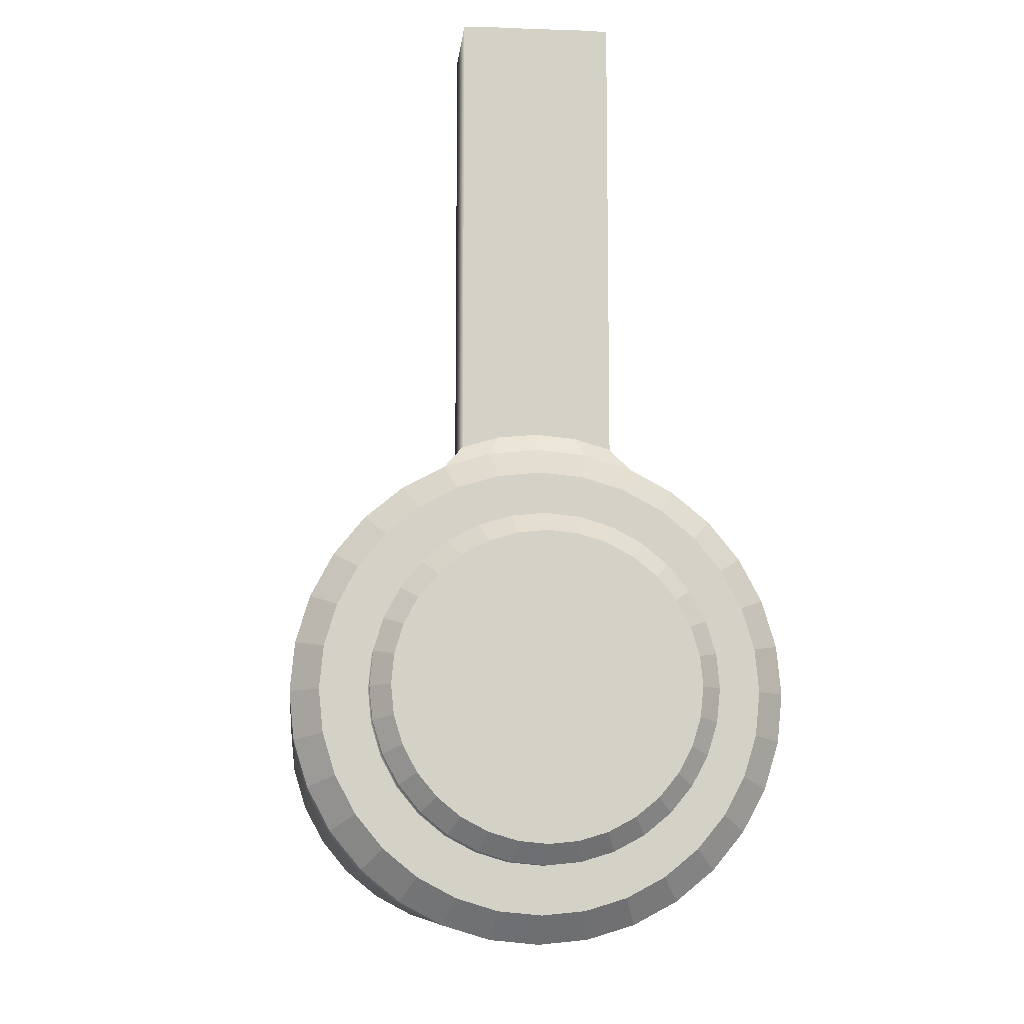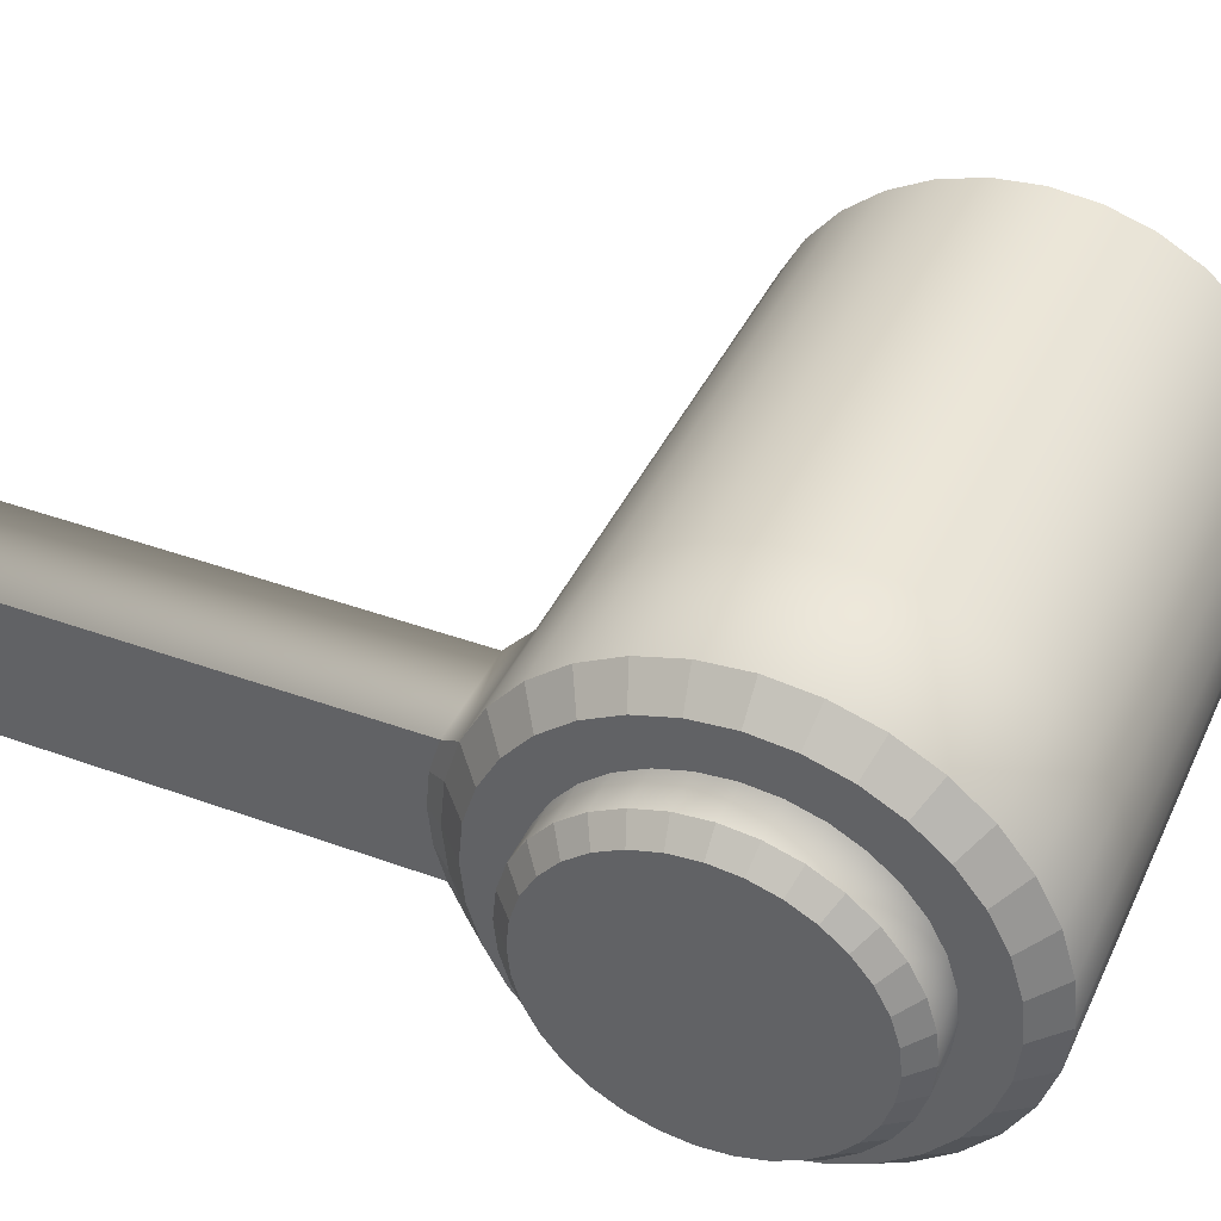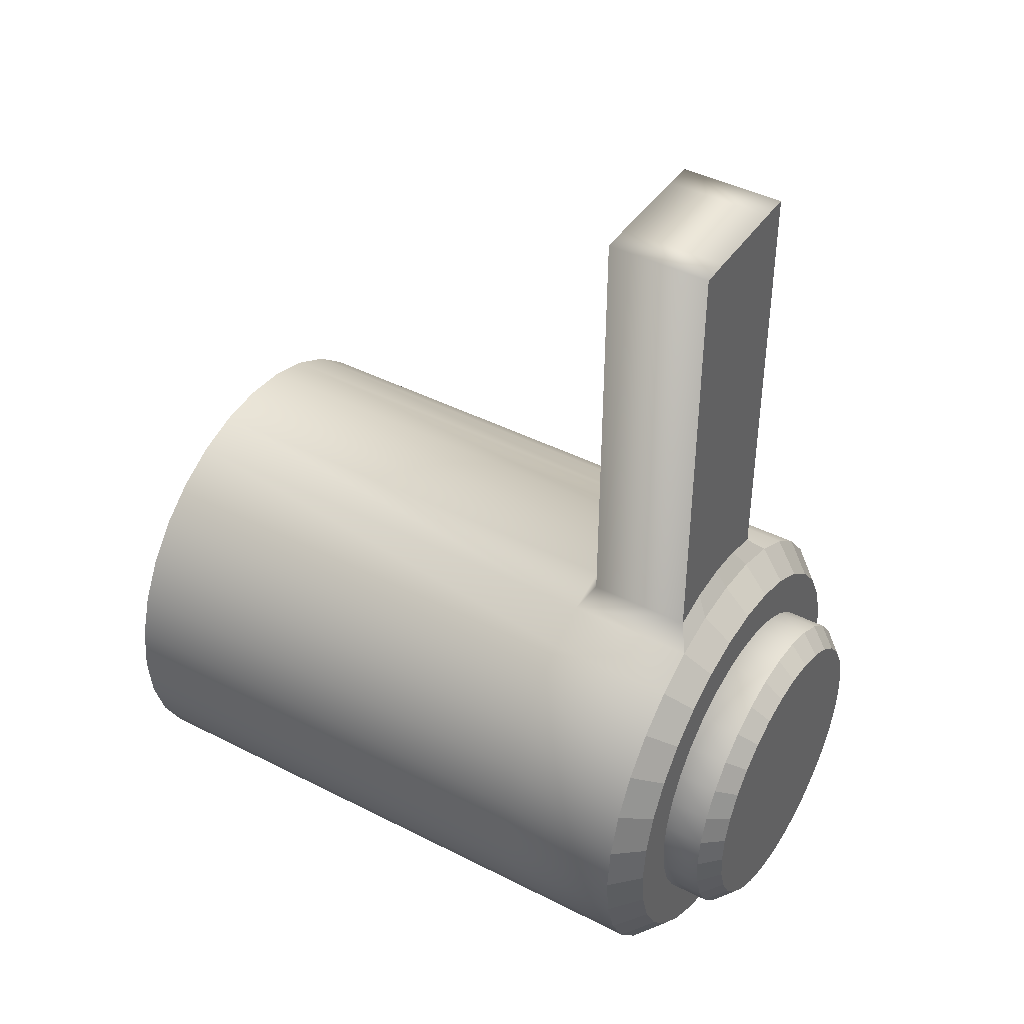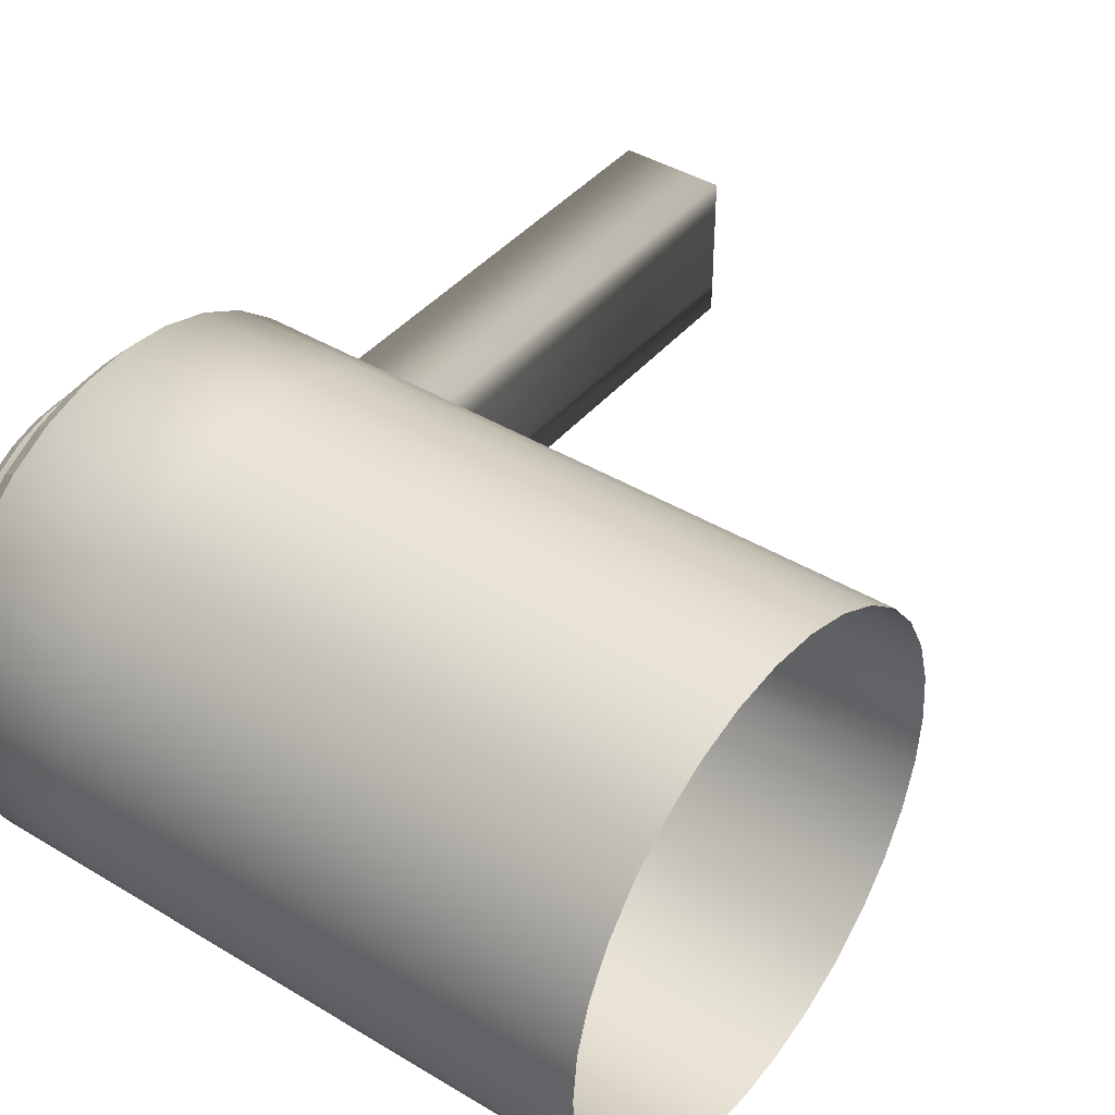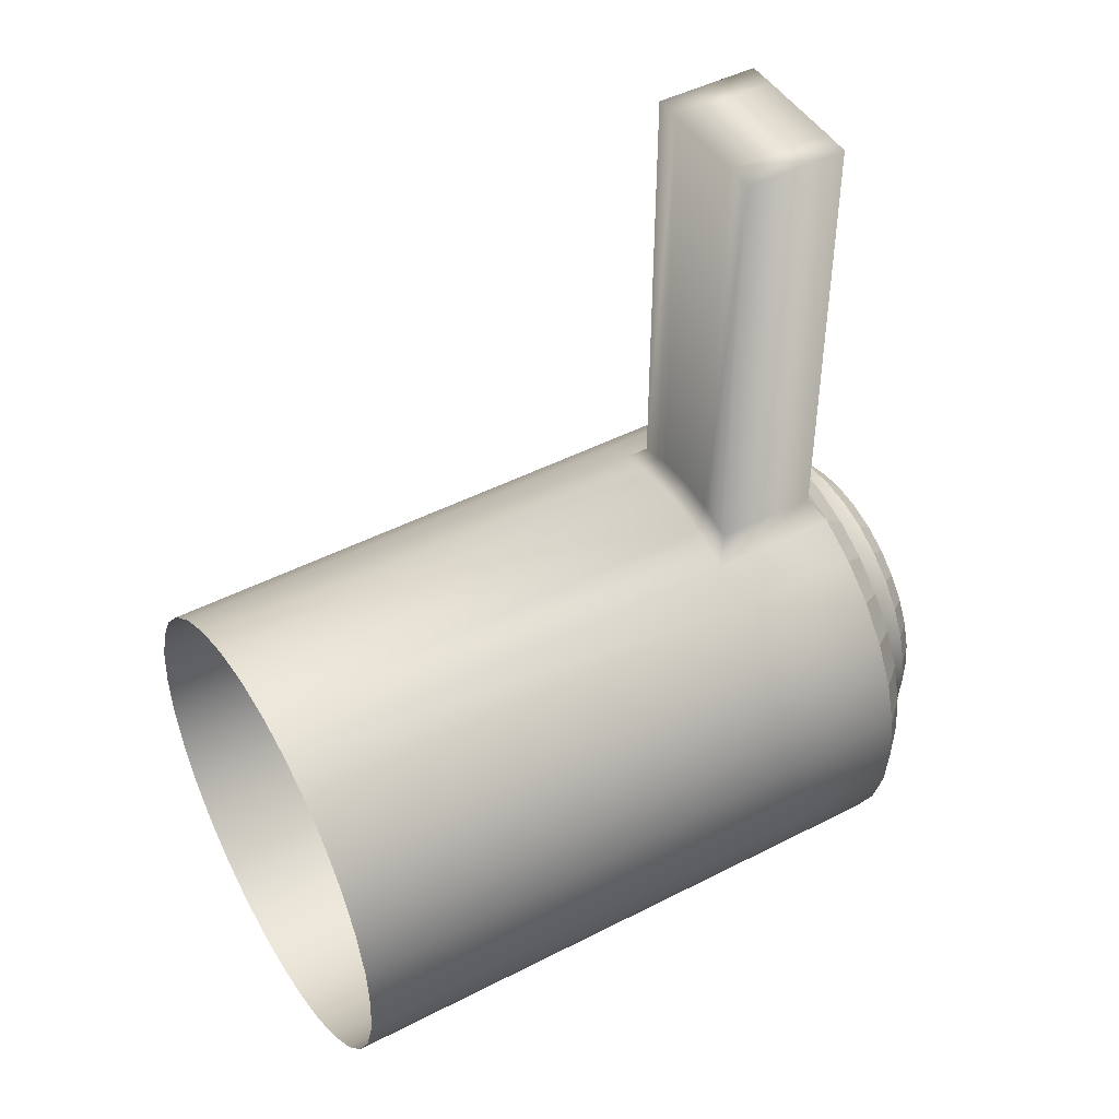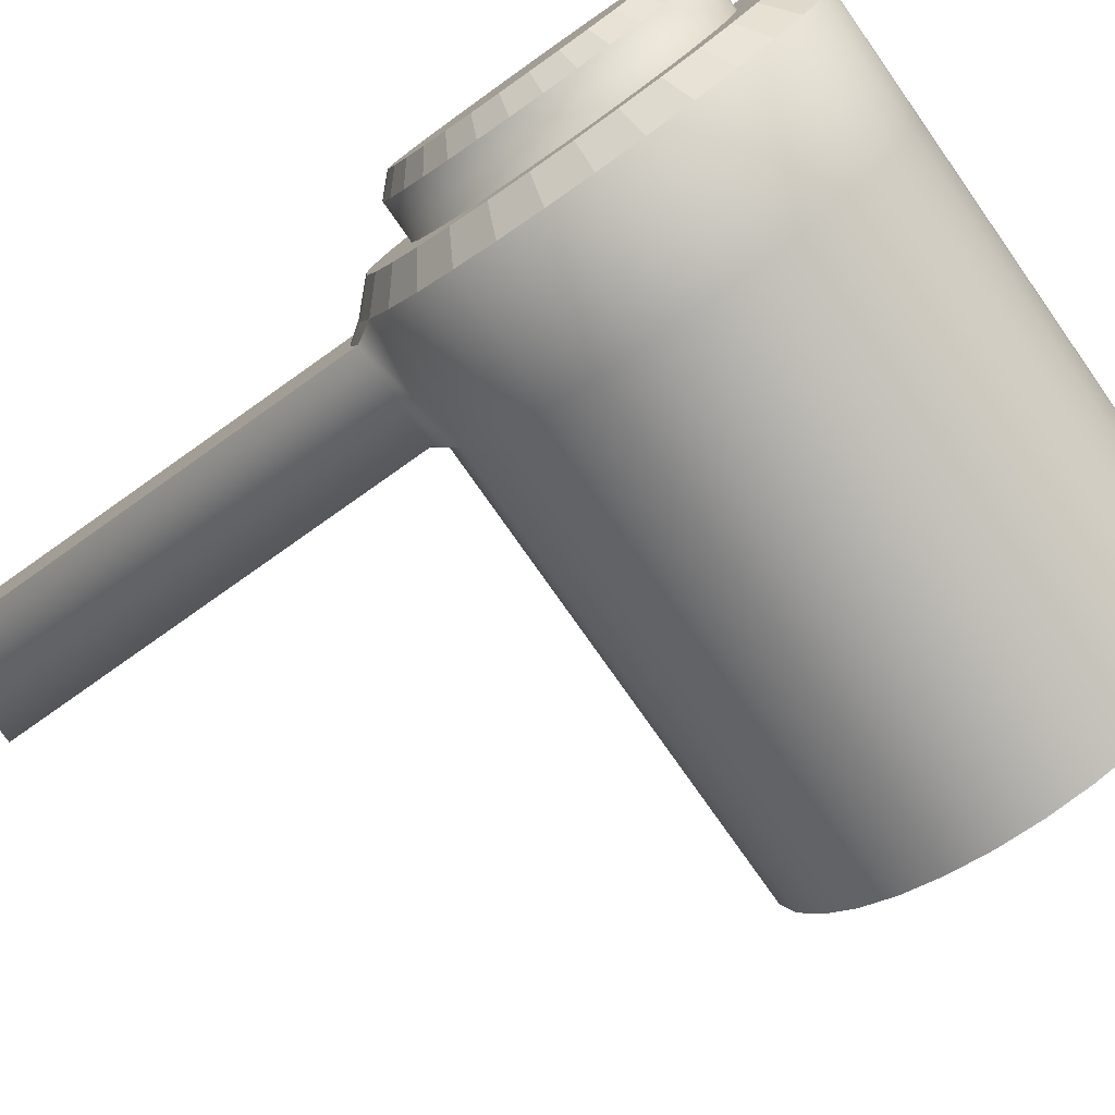
<metadata>
{"format":"obj","ext":"obj","renderer":"f3d","projection":"perspective","resolution":1024,"background":"white","views":[{"elev":-9.4,"azim":-95.5,"up":"+Y"},{"elev":41.7,"azim":-66.3,"up":"+Z"},{"elev":42.7,"azim":-148.6,"up":"+Y"},{"elev":41.4,"azim":36.3,"up":"+Z"},{"elev":46.4,"azim":149.6,"up":"+Y"},{"elev":-78.5,"azim":-54.8,"up":"+Z"}]}
</metadata>
<code>
o Lower_Cylinder.005
v -0.9535 0.2084 0.03459
v -0.9535 0.1989 0.06715
v -0.9535 0.5992 0.06685
v -0.9535 0.5999 0.04123
v -0.9905 -0.02391 0.1938
v -0.9905 -0.06172 0.1901
v -0.9652 -0.06669 0.2151
v -0.9652 -0.02391 0.2193
v -0.9905 -0.09809 0.1791
v -0.9652 -0.1078 0.2026
v -0.9905 -0.1316 0.1612
v -0.9652 -0.1457 0.1823
v -0.9905 -0.161 0.1371
v -0.9652 -0.179 0.1551
v -0.9905 -0.1851 0.1077
v -0.9652 -0.2062 0.1218
v -0.9905 -0.203 0.07418
v -0.9652 -0.2265 0.08392
v -0.9905 -0.214 0.03781
v -0.9652 -0.239 0.04278
v -0.9905 -0.2177 -0
v -0.9652 -0.2432 -0
v -0.9905 -0.214 -0.03782
v -0.9652 -0.239 -0.04278
v -0.9905 -0.203 -0.07418
v -0.9652 -0.2265 -0.08392
v -0.9905 -0.1851 -0.1077
v -0.9652 -0.2062 -0.1218
v -0.9905 -0.161 -0.1371
v -0.9652 -0.179 -0.1551
v -0.9905 -0.1316 -0.1612
v -0.9652 -0.1457 -0.1823
v -0.9905 -0.09809 -0.1791
v -0.9652 -0.1078 -0.2026
v -0.9905 -0.06172 -0.1901
v -0.9652 -0.06669 -0.2151
v -0.9905 -0.02391 -0.1938
v -0.9652 -0.02391 -0.2193
v -0.9905 0.01391 -0.1901
v -0.9652 0.01887 -0.2151
v -0.9905 0.05027 -0.1791
v -0.9652 0.06001 -0.2026
v -0.9905 0.08378 -0.1612
v -0.9652 0.09792 -0.1823
v -0.9905 0.1131 -0.1371
v -0.9652 0.1311 -0.1551
v -0.9905 0.1373 -0.1077
v -0.9652 0.1584 -0.1218
v -0.9905 0.1552 -0.07418
v -0.9652 0.1787 -0.08392
v -0.9905 0.1662 -0.03781
v -0.9652 0.1912 -0.04278
v -0.9905 0.1699 0
v -0.9652 0.1954 0
v -0.9905 0.1662 0.03781
v -0.9652 0.1912 0.04278
v -0.9905 0.1552 0.07418
v -0.9652 0.1787 0.08392
v -0.9905 0.1373 0.1077
v -0.9652 0.1584 0.1218
v -0.9905 0.1131 0.1371
v -0.9652 0.1311 0.1551
v -0.9905 0.08378 0.1612
v -0.9652 0.09792 0.1823
v -0.9905 0.05027 0.1791
v -0.9652 0.06001 0.2026
v -0.9905 0.01391 0.1901
v -0.9652 0.01887 0.2151
v -0.9535 0.2116 0
v -0.9535 0.5996 1e-06
v -0.9535 0.2084 -0.03459
v -0.9535 0.5999 -0.04123
v -0.9535 0.1989 -0.06715
v -0.9535 0.5992 -0.06684
v -0.9905 -0.02391 0.1514
v -0.9905 -0.05345 0.1485
v -0.9905 -0.08185 0.1399
v -0.9905 -0.108 0.1259
v -0.9905 -0.131 0.1071
v -0.9905 -0.1498 0.08411
v -0.9905 -0.1638 0.05794
v -0.9905 -0.1724 0.02954
v -0.9905 -0.1753 -0
v -0.9905 -0.1724 -0.02954
v -0.9905 -0.1638 -0.05794
v -0.9905 -0.1498 -0.08411
v -0.9905 -0.131 -0.1071
v -0.9905 -0.108 -0.1259
v -0.9905 -0.08185 -0.1399
v -0.9905 -0.05345 -0.1485
v -0.9905 -0.02391 -0.1514
v -0.9905 0.005627 -0.1485
v -0.9905 0.03403 -0.1399
v -0.9905 0.0602 -0.1259
v -0.9905 0.08315 -0.1071
v -0.9905 0.102 -0.08411
v -0.9905 0.116 -0.05794
v -0.9905 0.1246 -0.02954
v -0.9905 0.1275 0
v -0.9905 0.1246 0.02954
v -0.9905 0.116 0.05794
v -0.9905 0.102 0.08411
v -0.9905 0.08315 0.1071
v -0.9905 0.0602 0.1259
v -0.9905 0.03403 0.1399
v -0.9905 0.005627 0.1485
v -1.046 -0.04998 0.1311
v -1.046 -0.02391 0.1336
v -1.046 0.002164 0.1311
v -1.046 0.02723 0.1235
v -1.046 0.05034 0.1111
v -1.046 0.07059 0.0945
v -1.046 0.08721 0.07425
v -1.046 0.09956 0.05114
v -1.046 0.1072 0.02607
v -1.046 0.1097 0
v -1.046 0.1072 -0.02607
v -1.046 0.09956 -0.05115
v -1.046 0.08721 -0.07425
v -1.046 0.07059 -0.0945
v -1.046 0.05034 -0.1111
v -1.046 0.02723 -0.1235
v -1.046 0.002164 -0.1311
v -1.046 -0.02391 -0.1336
v -1.046 -0.04998 -0.1311
v -1.046 -0.07505 -0.1235
v -1.046 -0.09816 -0.1111
v -1.046 -0.1184 -0.0945
v -1.046 -0.135 -0.07425
v -1.046 -0.1474 -0.05114
v -1.046 -0.155 -0.02607
v -1.046 -0.1576 -0
v -1.046 -0.155 0.02607
v -1.046 -0.1474 0.05114
v -1.046 -0.135 0.07425
v -1.046 -0.1184 0.0945
v -1.046 -0.09816 0.1111
v -1.046 -0.07505 0.1235
v -1.028 -0.05345 0.1485
v -1.028 -0.02391 0.1514
v -1.028 -0.08185 0.1399
v -1.028 -0.108 0.1259
v -1.028 -0.131 0.1071
v -1.028 -0.1498 0.08411
v -1.028 -0.1638 0.05794
v -1.028 -0.1724 0.02954
v -1.028 -0.1753 -0
v -1.028 -0.1724 -0.02954
v -1.028 -0.1638 -0.05794
v -1.028 -0.1498 -0.08411
v -1.028 -0.131 -0.1071
v -1.028 -0.108 -0.1259
v -1.028 -0.08185 -0.1399
v -1.028 -0.05345 -0.1485
v -1.028 -0.02391 -0.1514
v -1.028 0.005627 -0.1485
v -1.028 0.03403 -0.1399
v -1.028 0.0602 -0.1259
v -1.028 0.08315 -0.1071
v -1.028 0.102 -0.08411
v -1.028 0.116 -0.05794
v -1.028 0.1246 -0.02954
v -1.028 0.1275 0
v -1.028 0.1246 0.02954
v -1.028 0.116 0.05794
v -1.028 0.102 0.08411
v -1.028 0.08315 0.1071
v -1.028 0.0602 0.1259
v -1.028 0.03403 0.1399
v -1.028 0.005627 0.1485
v -0.8476 0.01887 -0.2151
v -0.8476 -0.02391 -0.2193
v -0.8476 0.1912 -0.04278
v -0.8476 0.1954 0
v -0.4016 0.1954 0
v -0.4016 0.1912 -0.04278
v -0.8476 0.1787 -0.08392
v -0.4016 0.1787 -0.08392
v -0.8476 0.1584 -0.1218
v -0.4016 0.1584 -0.1218
v -0.8476 0.1311 -0.1551
v -0.4016 0.1311 -0.1551
v -0.8476 0.09792 -0.1823
v -0.4016 0.09792 -0.1823
v -0.8476 0.06001 -0.2026
v -0.4016 0.06001 -0.2026
v -0.4016 0.01887 -0.2151
v -0.4016 -0.02391 -0.2193
v -0.8476 -0.06669 -0.2151
v -0.4016 -0.06669 -0.2151
v -0.8476 -0.1078 -0.2026
v -0.4016 -0.1078 -0.2026
v -0.8476 -0.1457 -0.1823
v -0.4016 -0.1457 -0.1823
v -0.8476 -0.179 -0.1551
v -0.4016 -0.179 -0.1551
v -0.8476 -0.2062 -0.1218
v -0.4016 -0.2062 -0.1218
v -0.8476 -0.2265 -0.08392
v -0.4016 -0.2265 -0.08392
v -0.8476 -0.02391 0.2193
v -0.8476 0.01887 0.2151
v -0.8476 -0.179 0.1551
v -0.8476 -0.1457 0.1823
v -0.8476 0.06001 0.2026
v -0.8476 -0.2062 0.1218
v -0.8594 0.5999 -0.04123
v -0.8594 0.5992 -0.06684
v -0.8476 -0.2265 0.08392
v -0.8476 -0.1078 0.2026
v -0.8476 -0.06669 0.2151
v -0.8476 -0.239 0.04278
v -0.8476 -0.2432 -0
v -0.8476 -0.239 -0.04278
v -0.8594 0.1989 -0.06715
v -0.8594 0.2084 0.03459
v -0.8594 0.2116 0
v -0.8594 0.5996 1e-06
v -0.8594 0.5999 0.04123
v -0.8594 0.2084 -0.03459
v -0.8476 0.1584 0.1218
v -0.8476 0.1787 0.08392
v -0.8476 0.1311 0.1551
v -0.8476 0.09792 0.1823
v -0.8476 0.1912 0.04278
v -0.4016 0.1912 0.04278
v -0.4016 0.1787 0.08392
v -0.4016 0.1584 0.1218
v -0.4016 -0.06669 0.2151
v -0.4016 -0.02391 0.2193
v -0.4016 0.1311 0.1551
v -0.4016 -0.1078 0.2026
v -0.4016 0.09792 0.1823
v -0.4016 -0.1457 0.1823
v -0.4016 0.06001 0.2026
v -0.4016 -0.179 0.1551
v -0.4016 0.01887 0.2151
v -0.4016 -0.2062 0.1218
v -0.4016 -0.2265 0.08392
v -0.4016 -0.239 0.04278
v -0.4016 -0.2432 -0
v -0.4016 -0.239 -0.04278
v -0.8594 0.5992 0.06685
v -0.8594 0.1989 0.06715
f 1 2 3 4
f 5 6 7 8
f 6 9 10 7
f 9 11 12 10
f 11 13 14 12
f 13 15 16 14
f 15 17 18 16
f 17 19 20 18
f 19 21 22 20
f 21 23 24 22
f 23 25 26 24
f 25 27 28 26
f 27 29 30 28
f 29 31 32 30
f 31 33 34 32
f 33 35 36 34
f 35 37 38 36
f 37 39 40 38
f 39 41 42 40
f 41 43 44 42
f 43 45 46 44
f 45 47 48 46
f 47 49 50 48
f 49 51 52 50
f 51 53 54 52
f 53 55 56 54
f 55 57 58 56
f 57 59 60 58
f 59 61 62 60
f 61 63 64 62
f 63 65 66 64
f 65 67 68 66
f 67 5 8 68
f 69 1 4 70
f 71 69 70 72
f 73 71 72 74
f 50 52 71 73
f 52 54 69 71
f 54 56 1 69
f 56 58 2 1
f 75 76 6 5
f 76 77 9 6
f 77 78 11 9
f 78 79 13 11
f 79 80 15 13
f 80 81 17 15
f 81 82 19 17
f 82 83 21 19
f 83 84 23 21
f 84 85 25 23
f 85 86 27 25
f 86 87 29 27
f 87 88 31 29
f 88 89 33 31
f 89 90 35 33
f 90 91 37 35
f 91 92 39 37
f 92 93 41 39
f 93 94 43 41
f 94 95 45 43
f 95 96 47 45
f 96 97 49 47
f 97 98 51 49
f 98 99 53 51
f 99 100 55 53
f 100 101 57 55
f 101 102 59 57
f 102 103 61 59
f 103 104 63 61
f 104 105 65 63
f 105 106 67 65
f 106 75 5 67
f 107 108 109 110 111 112 113 114 115 116 117 118 119 120 121 122 123 124 125 126 127 128 129 130 131 132 133 134 135 136 137 138
f 108 107 139 140
f 107 138 141 139
f 138 137 142 141
f 137 136 143 142
f 136 135 144 143
f 135 134 145 144
f 134 133 146 145
f 133 132 147 146
f 132 131 148 147
f 131 130 149 148
f 130 129 150 149
f 129 128 151 150
f 128 127 152 151
f 127 126 153 152
f 126 125 154 153
f 125 124 155 154
f 124 123 156 155
f 123 122 157 156
f 122 121 158 157
f 121 120 159 158
f 120 119 160 159
f 119 118 161 160
f 118 117 162 161
f 117 116 163 162
f 116 115 164 163
f 115 114 165 164
f 114 113 166 165
f 113 112 167 166
f 112 111 168 167
f 111 110 169 168
f 110 109 170 169
f 109 108 140 170
f 171 172 38 40
f 173 174 175 176
f 177 173 176 178
f 179 177 178 180
f 181 179 180 182
f 183 181 182 184
f 185 183 184 186
f 171 185 186 187
f 172 171 187 188
f 189 172 188 190
f 191 189 190 192
f 193 191 192 194
f 195 193 194 196
f 197 195 196 198
f 199 197 198 200
f 201 202 68 8
f 203 204 12 14
f 202 205 66 68
f 185 171 40 42
f 206 203 14 16
f 207 208 74 72
f 183 185 42 44
f 209 206 16 18
f 210 211 7 10
f 181 183 44 46
f 212 209 18 20
f 179 181 46 48
f 213 212 20 22
f 177 179 48 50
f 214 213 22 24
f 215 73 74 208
f 199 214 24 26
f 216 217 218 219
f 197 199 26 28
f 195 197 28 30
f 217 220 207 218
f 193 195 30 32
f 221 222 58 60
f 191 193 32 34
f 223 221 60 62
f 189 191 34 36
f 103 102 166 167
f 224 223 62 64
f 172 189 36 38
f 204 210 10 12
f 205 224 64 66
f 174 225 226 175
f 225 222 227 226
f 222 221 228 227
f 201 211 229 230
f 221 223 231 228
f 211 210 232 229
f 223 224 233 231
f 210 204 234 232
f 224 205 235 233
f 204 203 236 234
f 205 202 237 235
f 203 206 238 236
f 202 201 230 237
f 206 209 239 238
f 209 212 240 239
f 212 213 241 240
f 213 214 242 241
f 214 199 200 242
f 211 201 8 7
f 218 207 72 70
f 219 218 70 4
f 243 219 4 3
f 2 244 243 3
f 244 216 219 243
f 220 215 208 207
f 173 177 215 220
f 222 225 216 244
f 58 222 244 2
f 174 173 220 217
f 225 174 217 216
f 177 50 73 215
f 75 106 170 140
f 90 89 153 154
f 104 103 167 168
f 91 90 154 155
f 78 77 141 142
f 105 104 168 169
f 92 91 155 156
f 79 78 142 143
f 106 105 169 170
f 93 92 156 157
f 80 79 143 144
f 94 93 157 158
f 81 80 144 145
f 77 76 139 141
f 95 94 158 159
f 82 81 145 146
f 96 95 159 160
f 83 82 146 147
f 97 96 160 161
f 84 83 147 148
f 98 97 161 162
f 85 84 148 149
f 99 98 162 163
f 86 85 149 150
f 100 99 163 164
f 87 86 150 151
f 101 100 164 165
f 88 87 151 152
f 102 101 165 166
f 89 88 152 153
f 76 75 140 139

</code>
